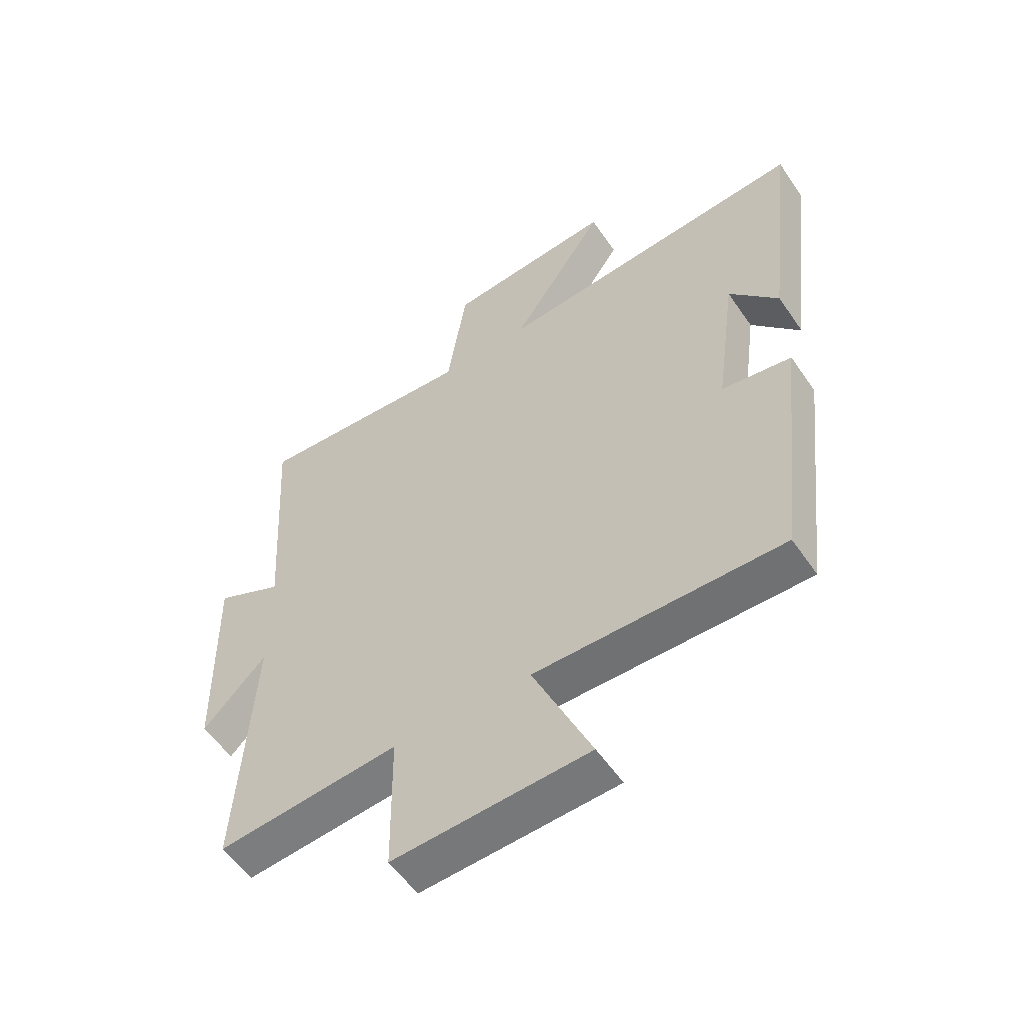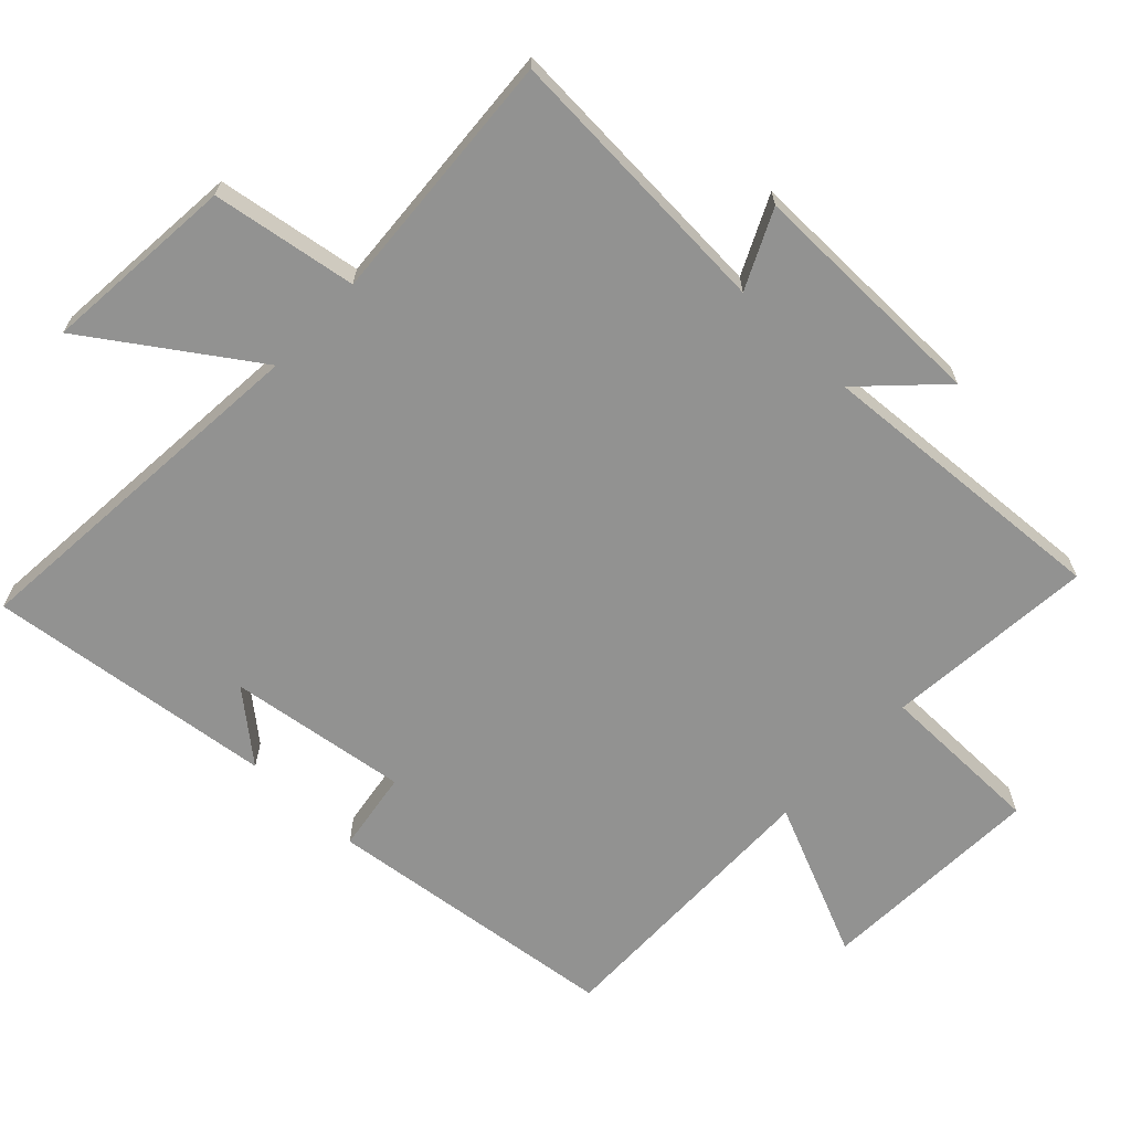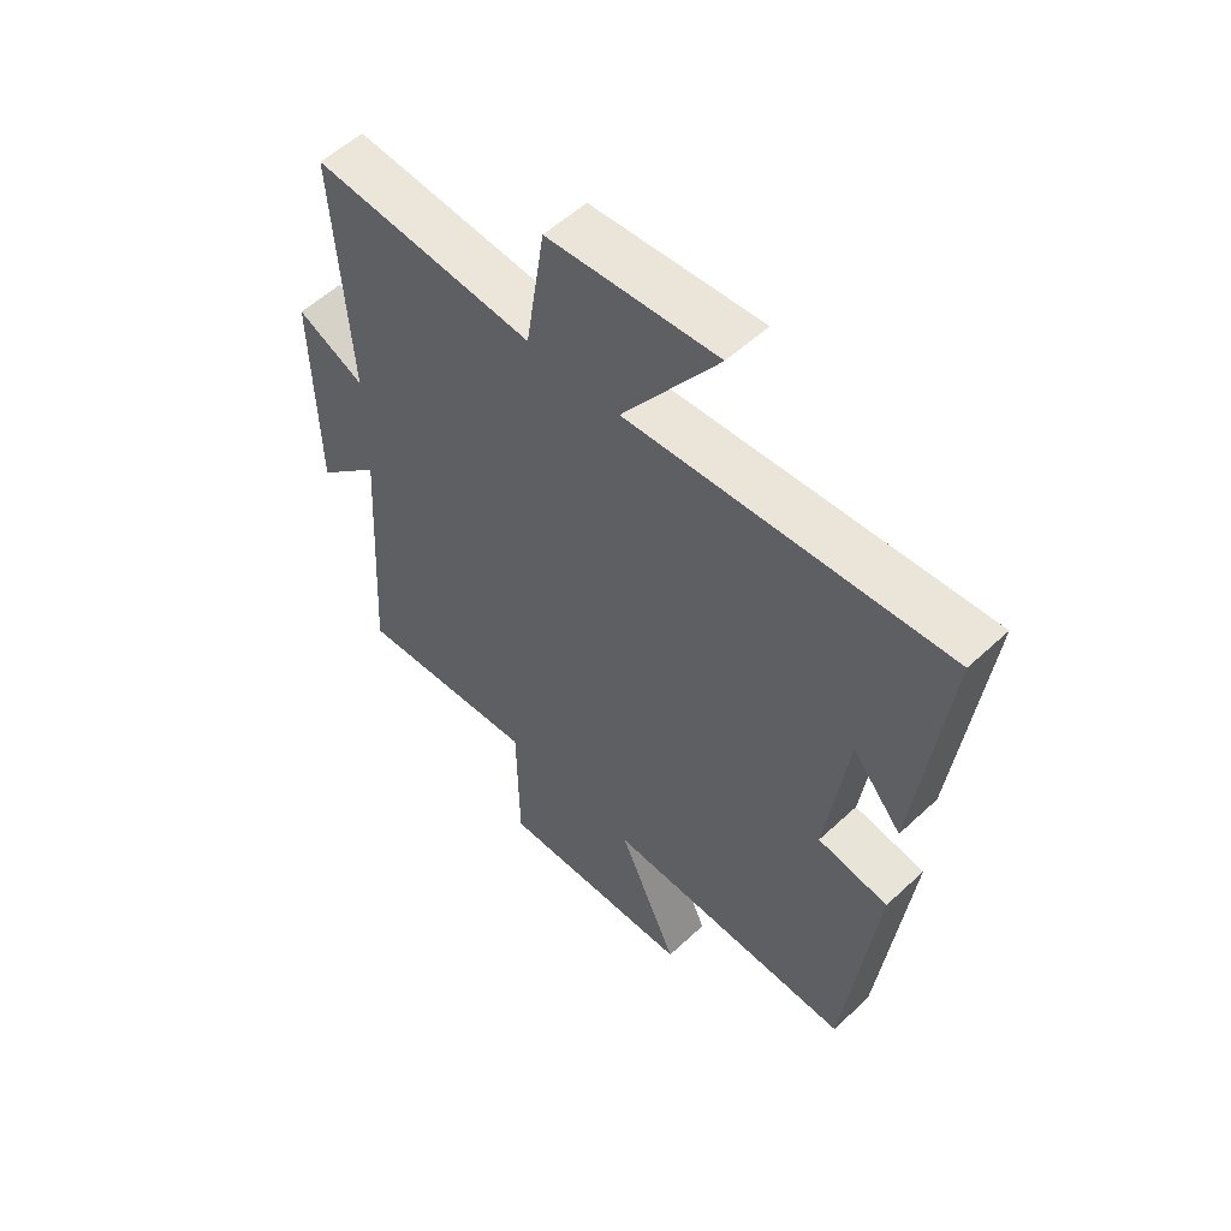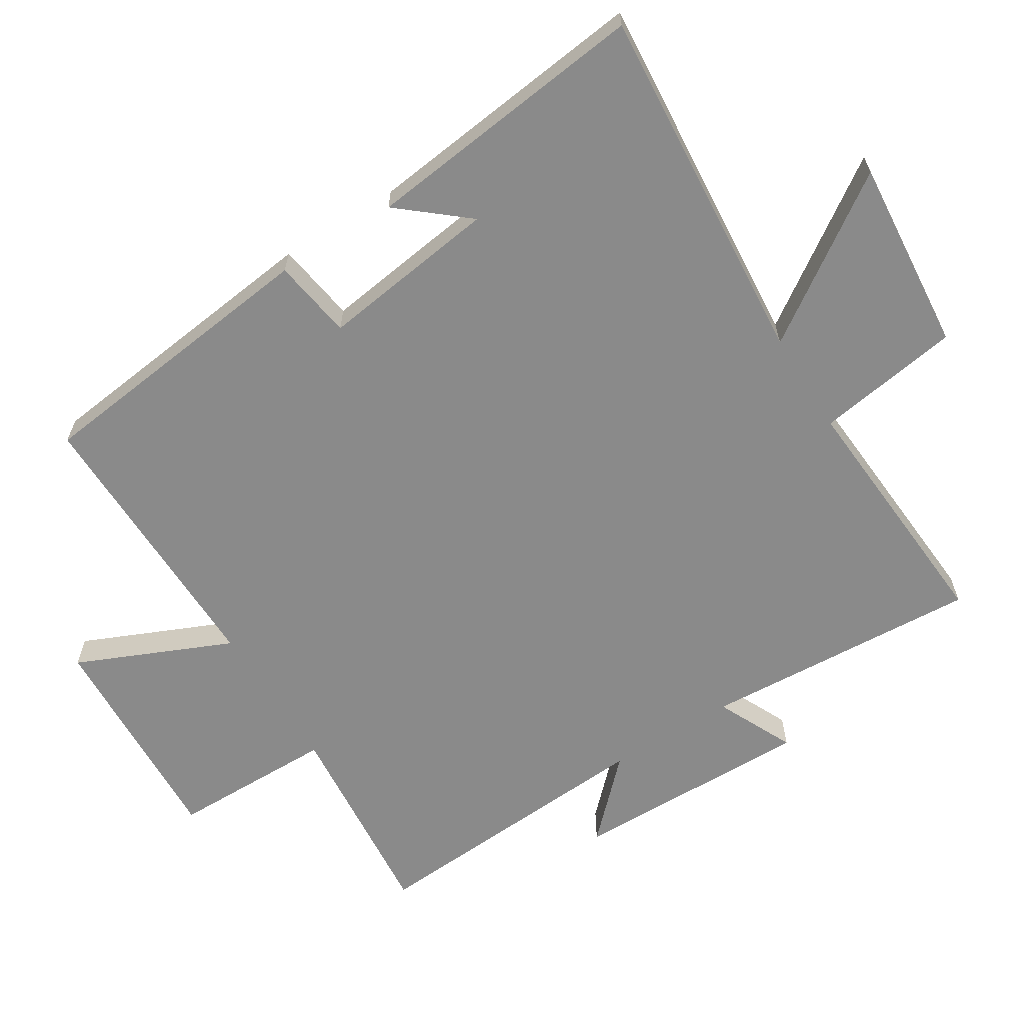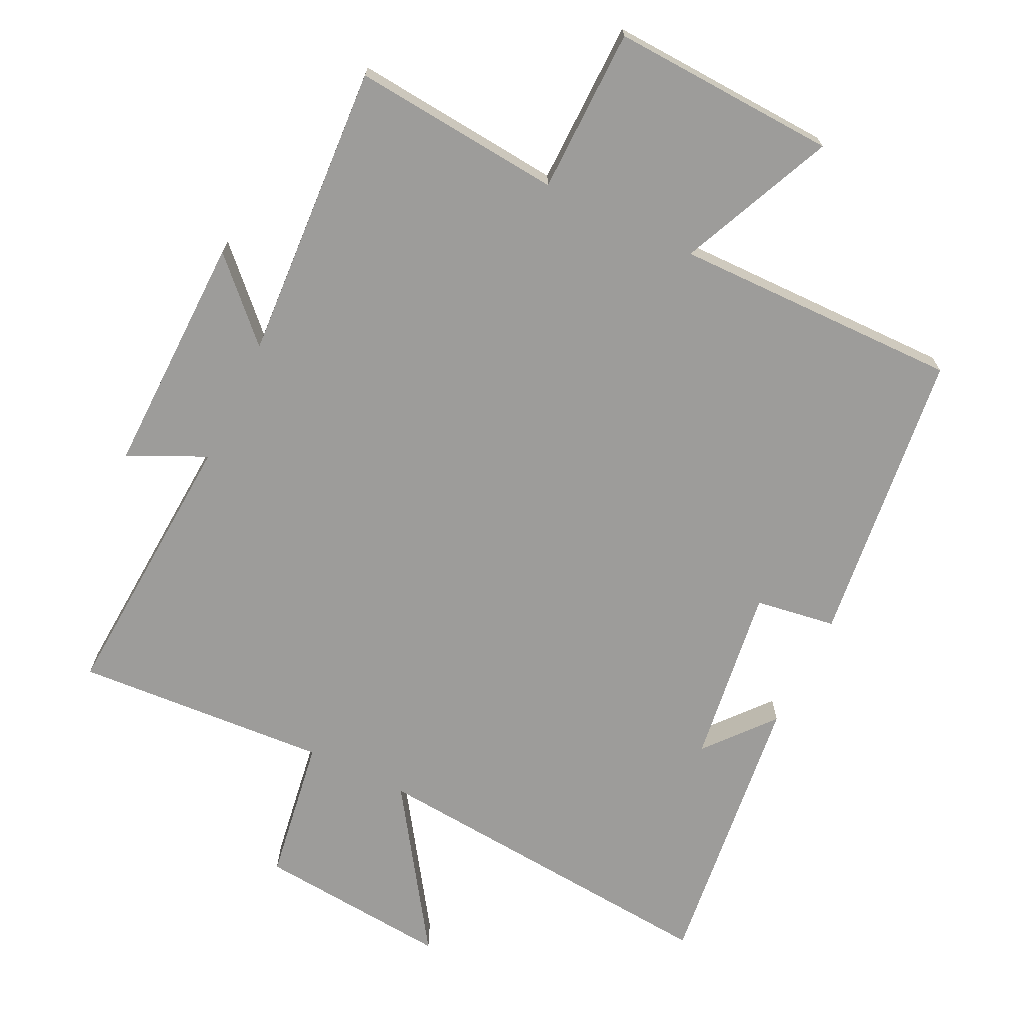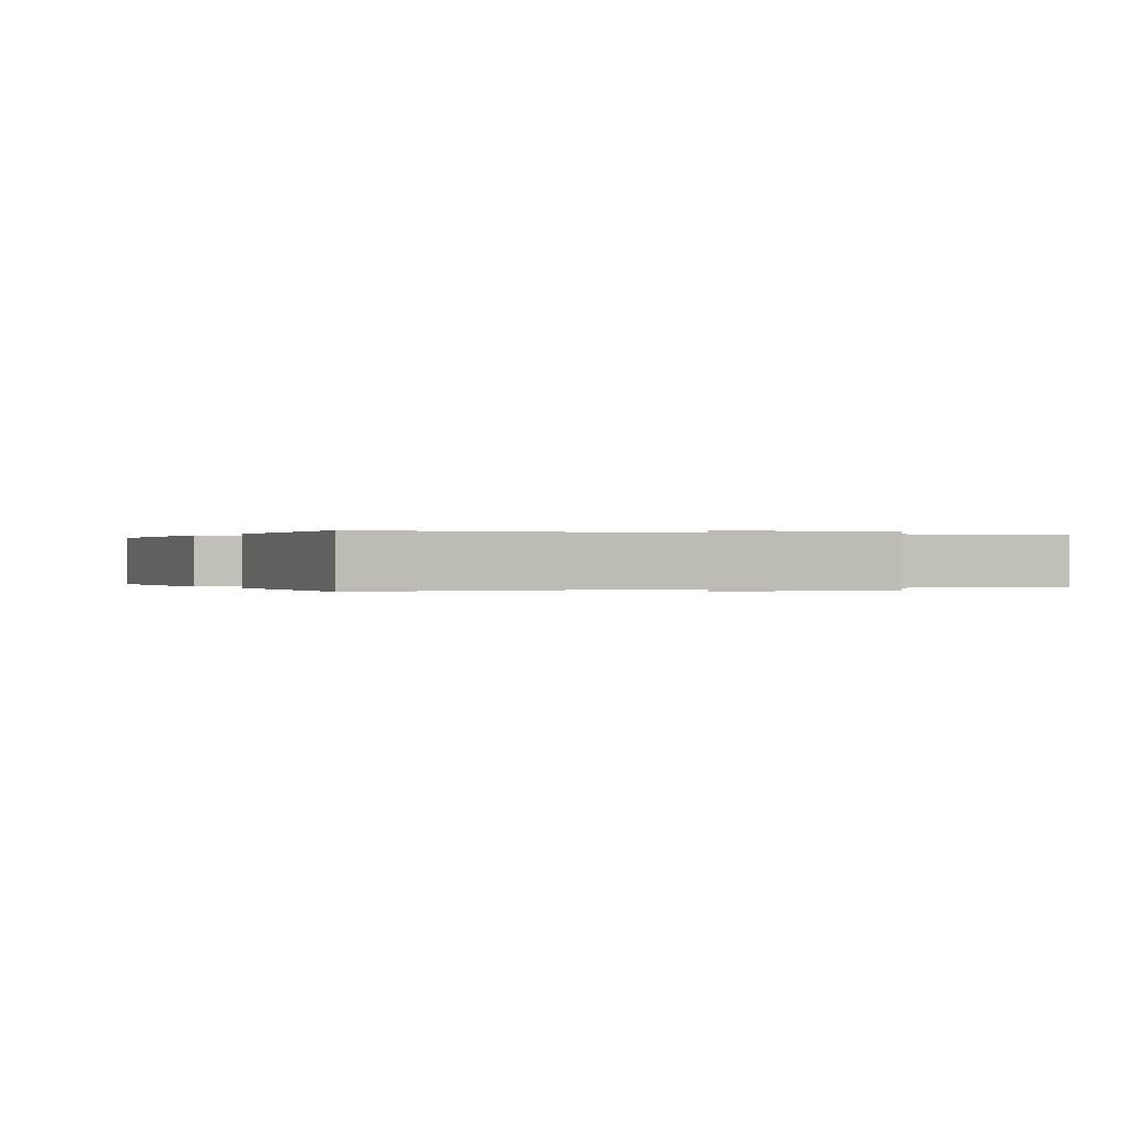
<metadata>
{"format":"obj","ext":"obj","renderer":"f3d","projection":"perspective","resolution":1024,"background":"white","views":[{"elev":-55.7,"azim":-146.1,"up":"+Z"},{"elev":-66.3,"azim":46.7,"up":"+Y"},{"elev":55.8,"azim":-134.3,"up":"+Z"},{"elev":-63.4,"azim":-57.9,"up":"+Y"},{"elev":-70.2,"azim":154.1,"up":"+Y"},{"elev":0.0,"azim":-28.0,"up":"+Y"}]}
</metadata>
<code>
v -0.55 0.07 0.546
v -0.01 0.07 0.5
v -0.173 0.07 0.741
v 0.115 0.07 0.715
v 0.148 0.07 0.5
v 0.526 0.07 0.525
v 0.5 0.07 0.11
v 0.615 0.07 0.164
v 0.609 0.07 -0.196
v 0.5 0.07 -0.086
v 0.527 0.07 -0.529
v 0.215 0.07 -0.5
v 0.212 0.07 -0.745
v -0.124 0.07 -0.729
v -0.023 0.07 -0.5
v -0.449 0.07 -0.505
v -0.5 0.07 -0.065
v -0.38 0.07 -0.047
v -0.416 0.07 0.219
v -0.5 0.07 0.119
v -0.55 0 0.546
v -0.01 0 0.5
v -0.173 0 0.741
v 0.115 0 0.715
v 0.148 0 0.5
v 0.526 0 0.525
v 0.5 0 0.11
v 0.615 0 0.164
v 0.609 0 -0.196
v 0.5 0 -0.086
v 0.527 0 -0.529
v 0.215 0 -0.5
v 0.212 0 -0.745
v -0.124 0 -0.729
v -0.023 0 -0.5
v -0.449 0 -0.505
v -0.5 0 -0.065
v -0.38 0 -0.047
v -0.416 0 0.219
v -0.5 0 0.119
f 19 20 1
f 15 16 17 18
f 15 18 19
f 12 13 14 15
f 12 15 19 1
f 10 11 12 1
f 7 8 9 10
f 5 6 7
f 5 7 10
f 2 3 4 5
f 2 5 10
f 1 2 10
f 21 40 39
f 38 37 36 35
f 39 38 35
f 35 34 33 32
f 21 39 35 32
f 21 32 31 30
f 30 29 28 27
f 27 26 25
f 30 27 25
f 25 24 23 22
f 30 25 22
f 30 22 21
f 1 21 22 2
f 2 22 23 3
f 3 23 24 4
f 4 24 25 5
f 5 25 26 6
f 6 26 27 7
f 7 27 28 8
f 8 28 29 9
f 9 29 30 10
f 10 30 31 11
f 11 31 32 12
f 12 32 33 13
f 13 33 34 14
f 14 34 35 15
f 15 35 36 16
f 16 36 37 17
f 17 37 38 18
f 18 38 39 19
f 19 39 40 20
f 20 40 21 1

</code>
